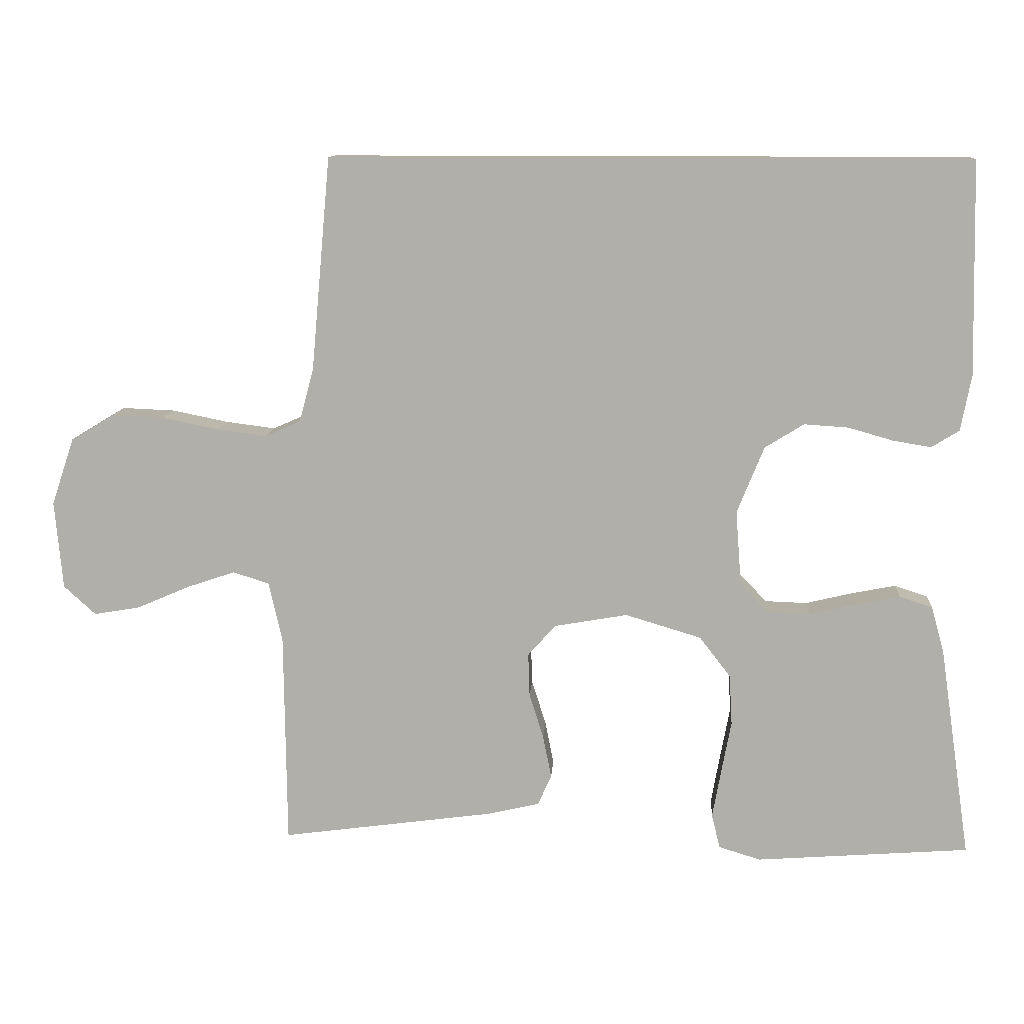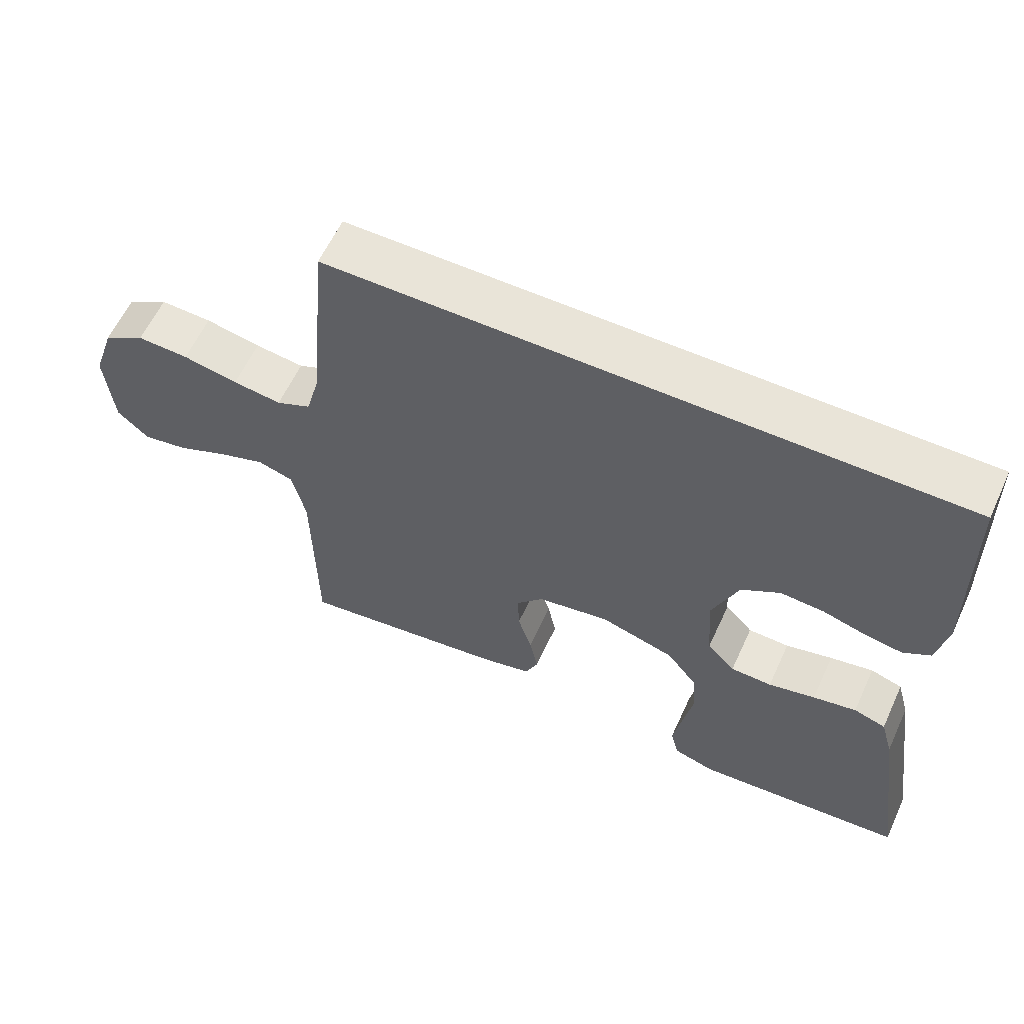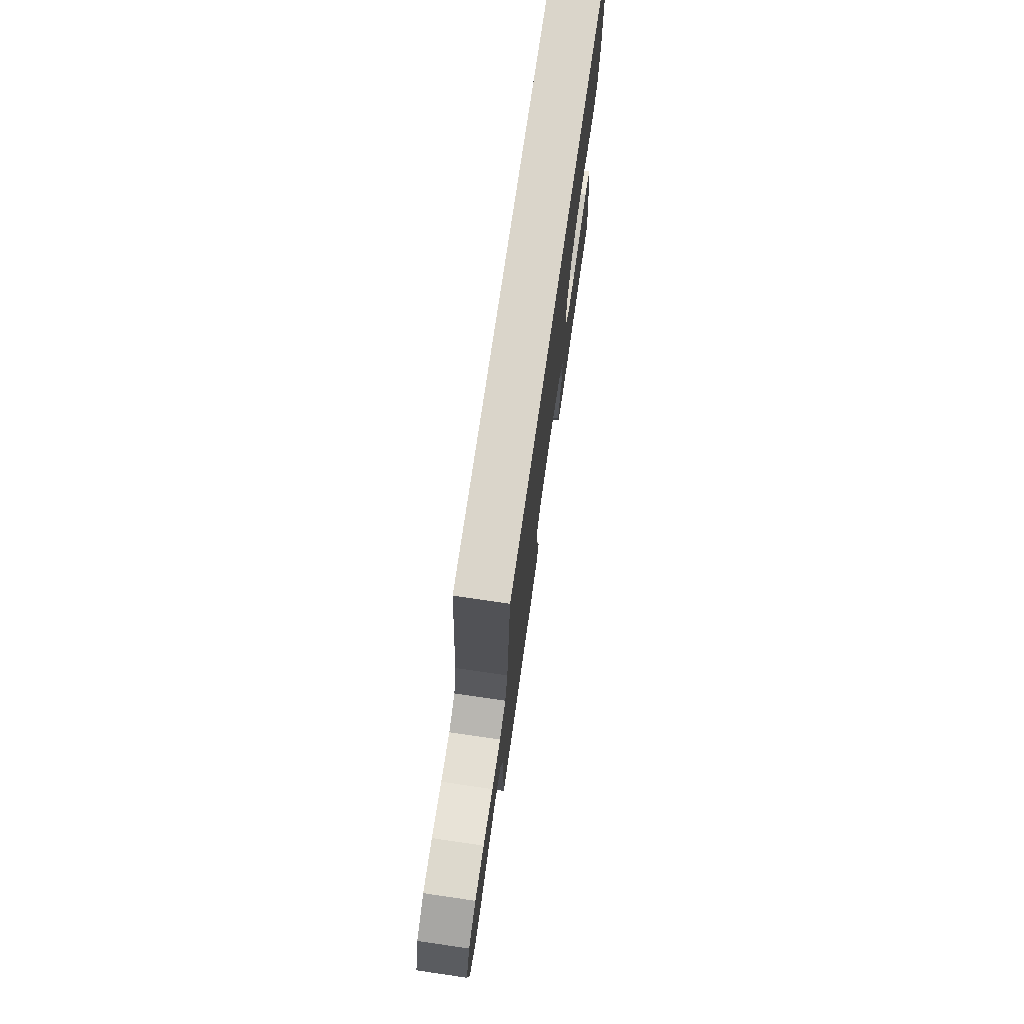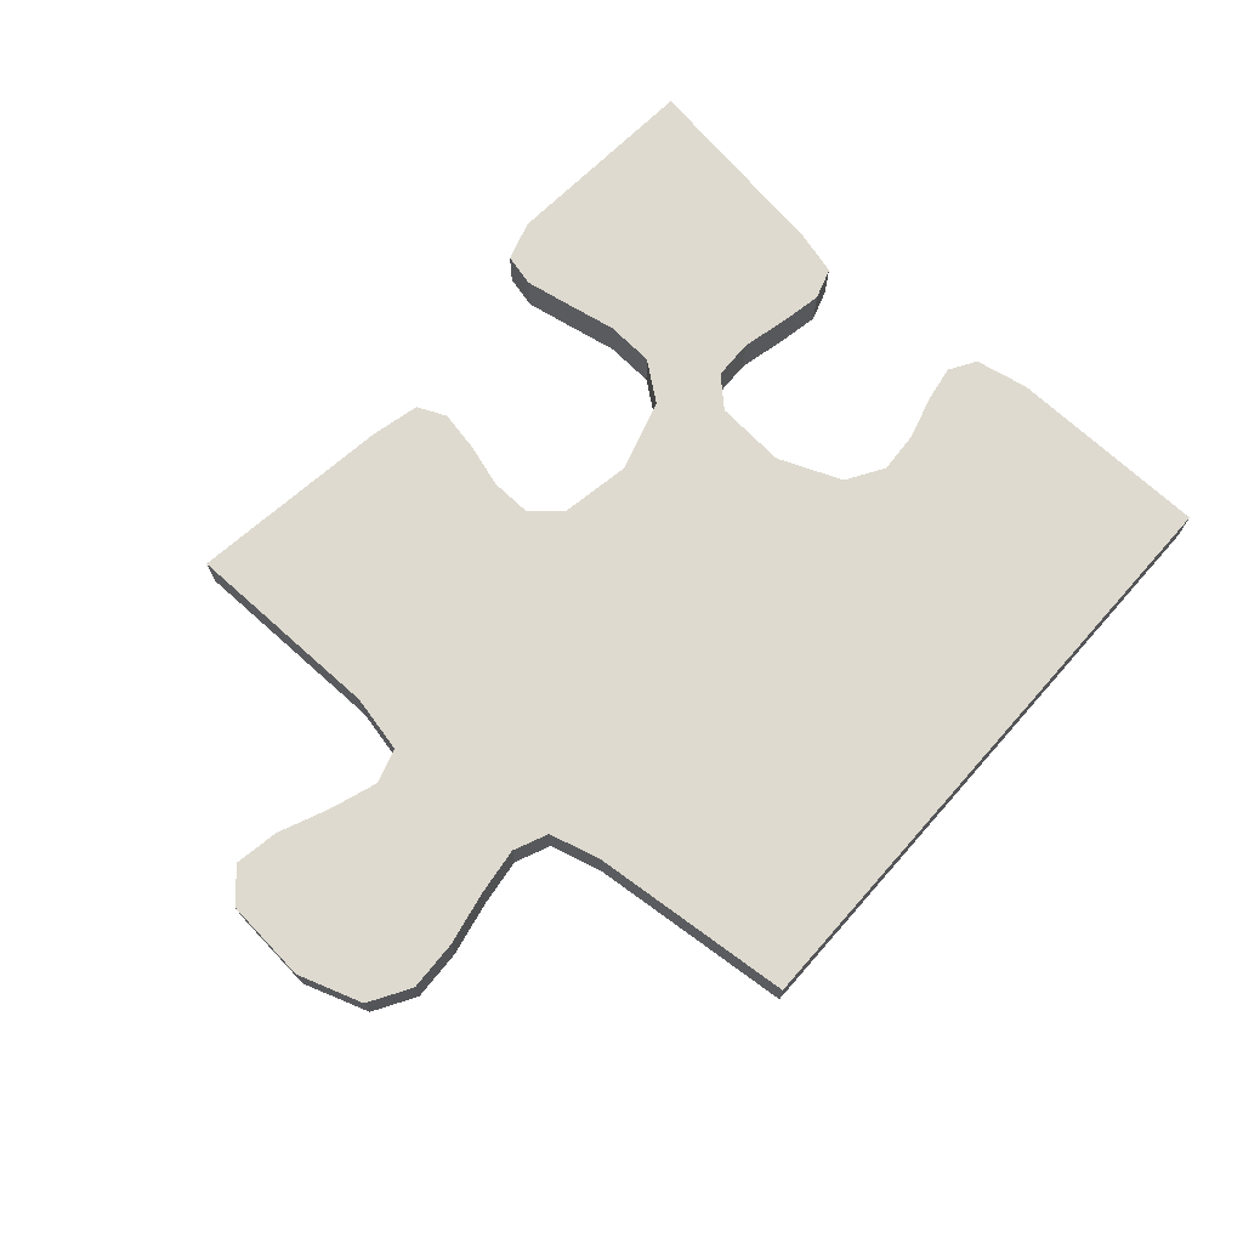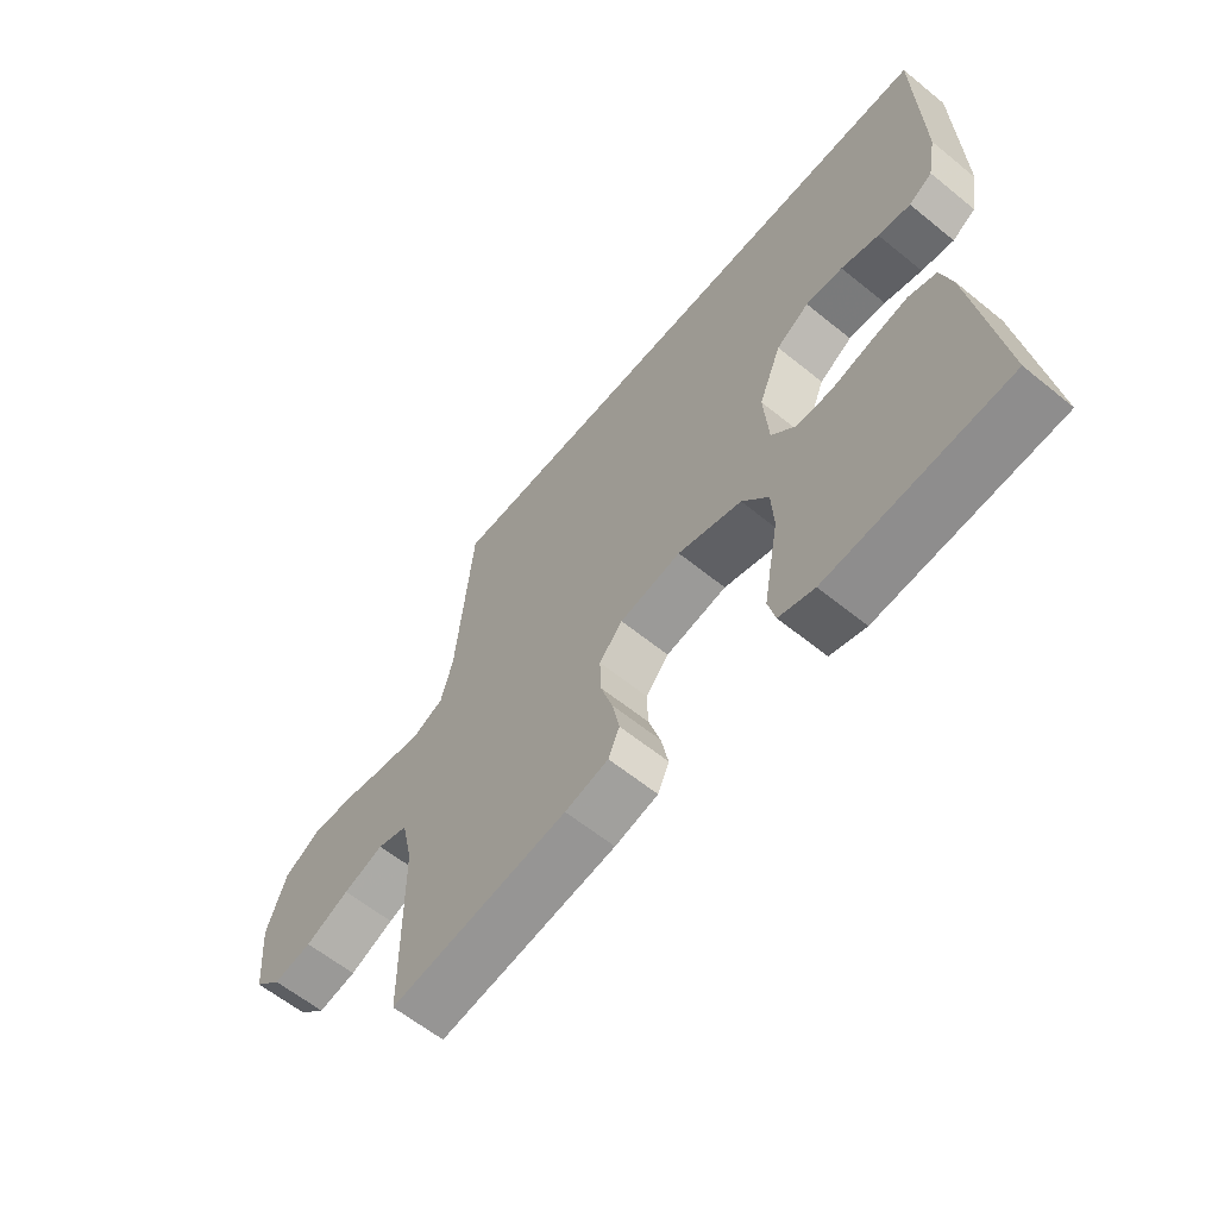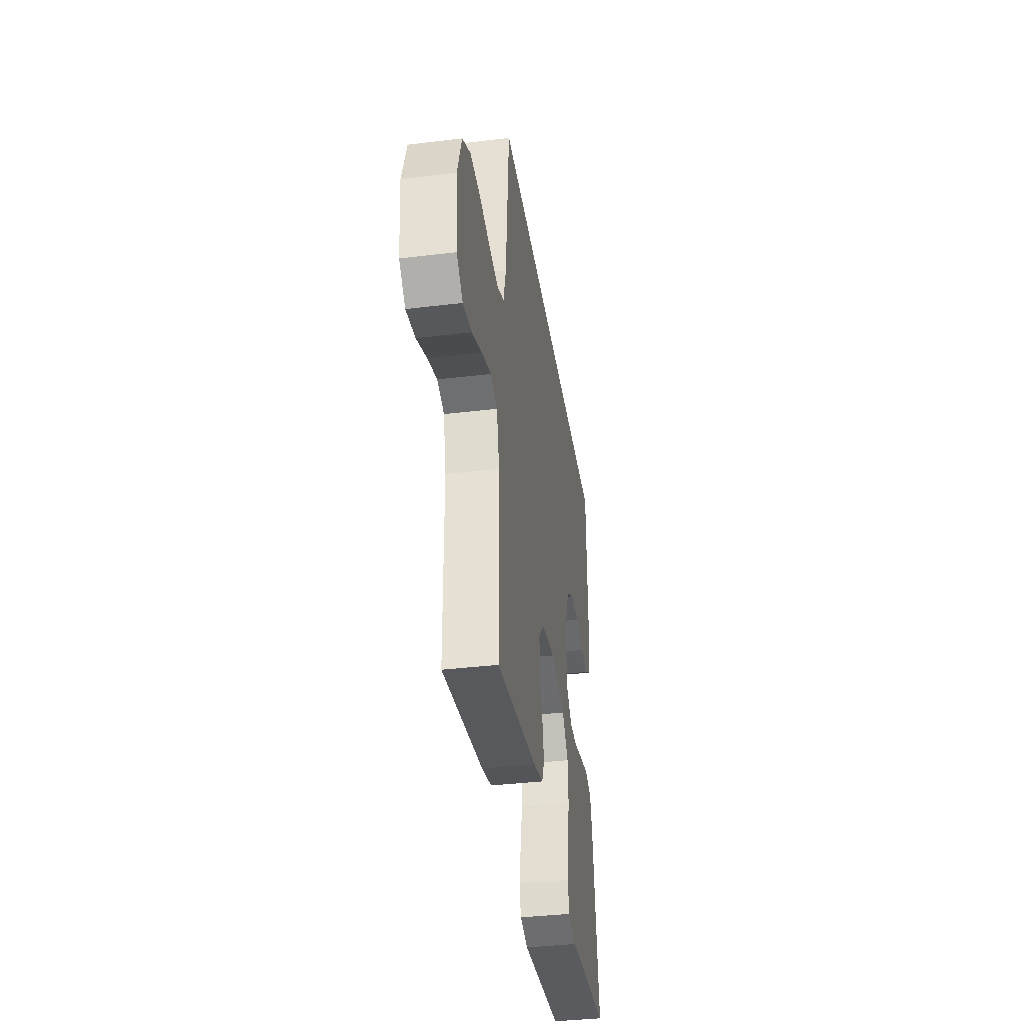
<metadata>
{"format":"obj","ext":"obj","renderer":"f3d","projection":"perspective","resolution":1024,"background":"white","views":[{"elev":11.3,"azim":3.7,"up":"+Z"},{"elev":60.2,"azim":24.7,"up":"+Z"},{"elev":74.3,"azim":-81.7,"up":"+Z"},{"elev":71.0,"azim":-48.6,"up":"+Y"},{"elev":-61.2,"azim":50.4,"up":"+Z"},{"elev":-37.6,"azim":-81.2,"up":"+Z"}]}
</metadata>
<code>
v -0.424 0.07 0.5
v 0.475 0.07 0.5
v 0.482 0.07 0.2
v 0.467 0.07 0.121
v 0.428 0.07 0.097
v 0.374 0.07 0.106
v 0.311 0.07 0.124
v 0.249 0.07 0.128
v 0.194 0.07 0.094
v 0.156 0.07 0
v 0.164 0.07 -0.105
v 0.204 0.07 -0.147
v 0.263 0.07 -0.149
v 0.33 0.07 -0.133
v 0.392 0.07 -0.121
v 0.438 0.07 -0.136
v 0.456 0.07 -0.2
v 0.5 0.07 -0.5
v 0.2 0.07 -0.522
v 0.141 0.07 -0.504
v 0.129 0.07 -0.456
v 0.141 0.07 -0.389
v 0.155 0.07 -0.314
v 0.151 0.07 -0.243
v 0.107 0.07 -0.186
v 0 0.07 -0.154
v -0.103 0.07 -0.172
v -0.142 0.07 -0.216
v -0.14 0.07 -0.276
v -0.12 0.07 -0.34
v -0.108 0.07 -0.4
v -0.127 0.07 -0.443
v -0.2 0.07 -0.46
v -0.5 0.07 -0.5
v -0.503 0.07 -0.2
v -0.522 0.07 -0.115
v -0.573 0.07 -0.099
v -0.641 0.07 -0.122
v -0.715 0.07 -0.154
v -0.78 0.07 -0.165
v -0.825 0.07 -0.124
v -0.836 0.07 0
v -0.804 0.07 0.095
v -0.744 0.07 0.131
v -0.67 0.07 0.128
v -0.591 0.07 0.112
v -0.521 0.07 0.103
v -0.471 0.07 0.125
v -0.451 0.07 0.2
v -0.424 0 0.5
v 0.475 0 0.5
v 0.482 0 0.2
v 0.467 0 0.121
v 0.428 0 0.097
v 0.374 0 0.106
v 0.311 0 0.124
v 0.249 0 0.128
v 0.194 0 0.094
v 0.156 0 0
v 0.164 0 -0.105
v 0.204 0 -0.147
v 0.263 0 -0.149
v 0.33 0 -0.133
v 0.392 0 -0.121
v 0.438 0 -0.136
v 0.456 0 -0.2
v 0.5 0 -0.5
v 0.2 0 -0.522
v 0.141 0 -0.504
v 0.129 0 -0.456
v 0.141 0 -0.389
v 0.155 0 -0.314
v 0.151 0 -0.243
v 0.107 0 -0.186
v 0 0 -0.154
v -0.103 0 -0.172
v -0.142 0 -0.216
v -0.14 0 -0.276
v -0.12 0 -0.34
v -0.108 0 -0.4
v -0.127 0 -0.443
v -0.2 0 -0.46
v -0.5 0 -0.5
v -0.503 0 -0.2
v -0.522 0 -0.115
v -0.573 0 -0.099
v -0.641 0 -0.122
v -0.715 0 -0.154
v -0.78 0 -0.165
v -0.825 0 -0.124
v -0.836 0 0
v -0.804 0 0.095
v -0.744 0 0.131
v -0.67 0 0.128
v -0.591 0 0.112
v -0.521 0 0.103
v -0.471 0 0.125
v -0.451 0 0.2
f 44 45 46
f 43 44 46
f 42 43 46
f 41 42 46
f 40 41 46
f 39 40 46
f 38 39 46
f 37 38 46 47
f 36 37 47 48
f 33 34 35
f 32 33 35
f 31 32 35
f 30 31 35
f 29 30 35
f 36 48 49
f 35 36 49
f 29 35 49
f 28 29 49
f 21 22 23
f 20 21 23
f 19 20 23
f 18 19 23
f 17 18 23
f 16 17 23
f 15 16 23
f 14 15 23
f 13 14 23
f 12 13 23 24
f 11 12 24 25
f 5 6 7
f 4 5 7
f 3 4 7
f 2 3 7
f 1 2 7
f 1 7 8
f 27 28 49 1
f 10 11 25 26
f 26 27 1
f 10 26 1
f 9 10 1
f 1 8 9
f 95 94 93
f 95 93 92
f 95 92 91
f 95 91 90
f 95 90 89
f 95 89 88
f 95 88 87
f 96 95 87 86
f 97 96 86 85
f 84 83 82
f 84 82 81
f 84 81 80
f 84 80 79
f 84 79 78
f 98 97 85
f 98 85 84
f 98 84 78
f 98 78 77
f 72 71 70
f 72 70 69
f 72 69 68
f 72 68 67
f 72 67 66
f 72 66 65
f 72 65 64
f 72 64 63
f 72 63 62
f 73 72 62 61
f 74 73 61 60
f 56 55 54
f 56 54 53
f 56 53 52
f 56 52 51
f 56 51 50
f 57 56 50
f 50 98 77 76
f 75 74 60 59
f 50 76 75
f 50 75 59
f 50 59 58
f 58 57 50
f 1 50 51 2
f 2 51 52 3
f 3 52 53 4
f 4 53 54 5
f 5 54 55 6
f 6 55 56 7
f 7 56 57 8
f 8 57 58 9
f 9 58 59 10
f 10 59 60 11
f 11 60 61 12
f 12 61 62 13
f 13 62 63 14
f 14 63 64 15
f 15 64 65 16
f 16 65 66 17
f 17 66 67 18
f 18 67 68 19
f 19 68 69 20
f 20 69 70 21
f 21 70 71 22
f 22 71 72 23
f 23 72 73 24
f 24 73 74 25
f 25 74 75 26
f 26 75 76 27
f 27 76 77 28
f 28 77 78 29
f 29 78 79 30
f 30 79 80 31
f 31 80 81 32
f 32 81 82 33
f 33 82 83 34
f 34 83 84 35
f 35 84 85 36
f 36 85 86 37
f 37 86 87 38
f 38 87 88 39
f 39 88 89 40
f 40 89 90 41
f 41 90 91 42
f 42 91 92 43
f 43 92 93 44
f 44 93 94 45
f 45 94 95 46
f 46 95 96 47
f 47 96 97 48
f 48 97 98 49
f 49 98 50 1

</code>
